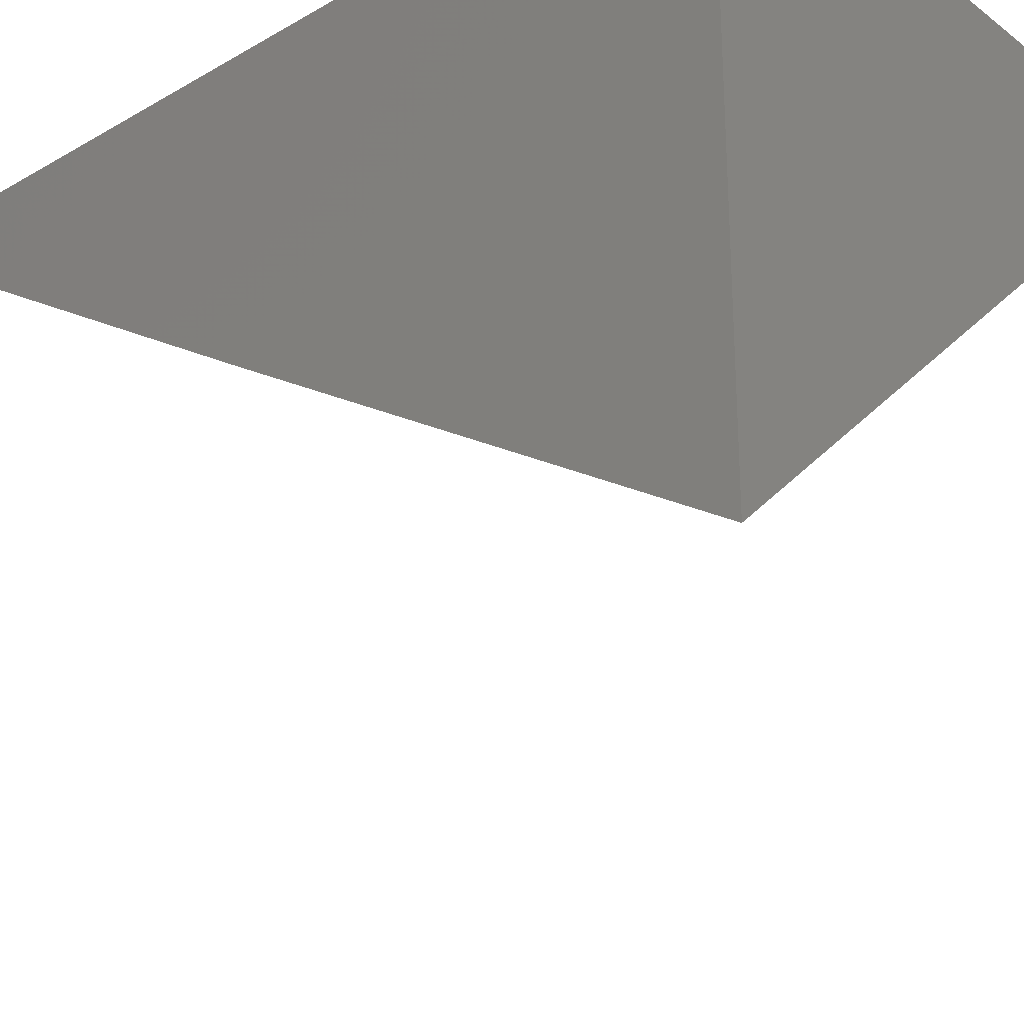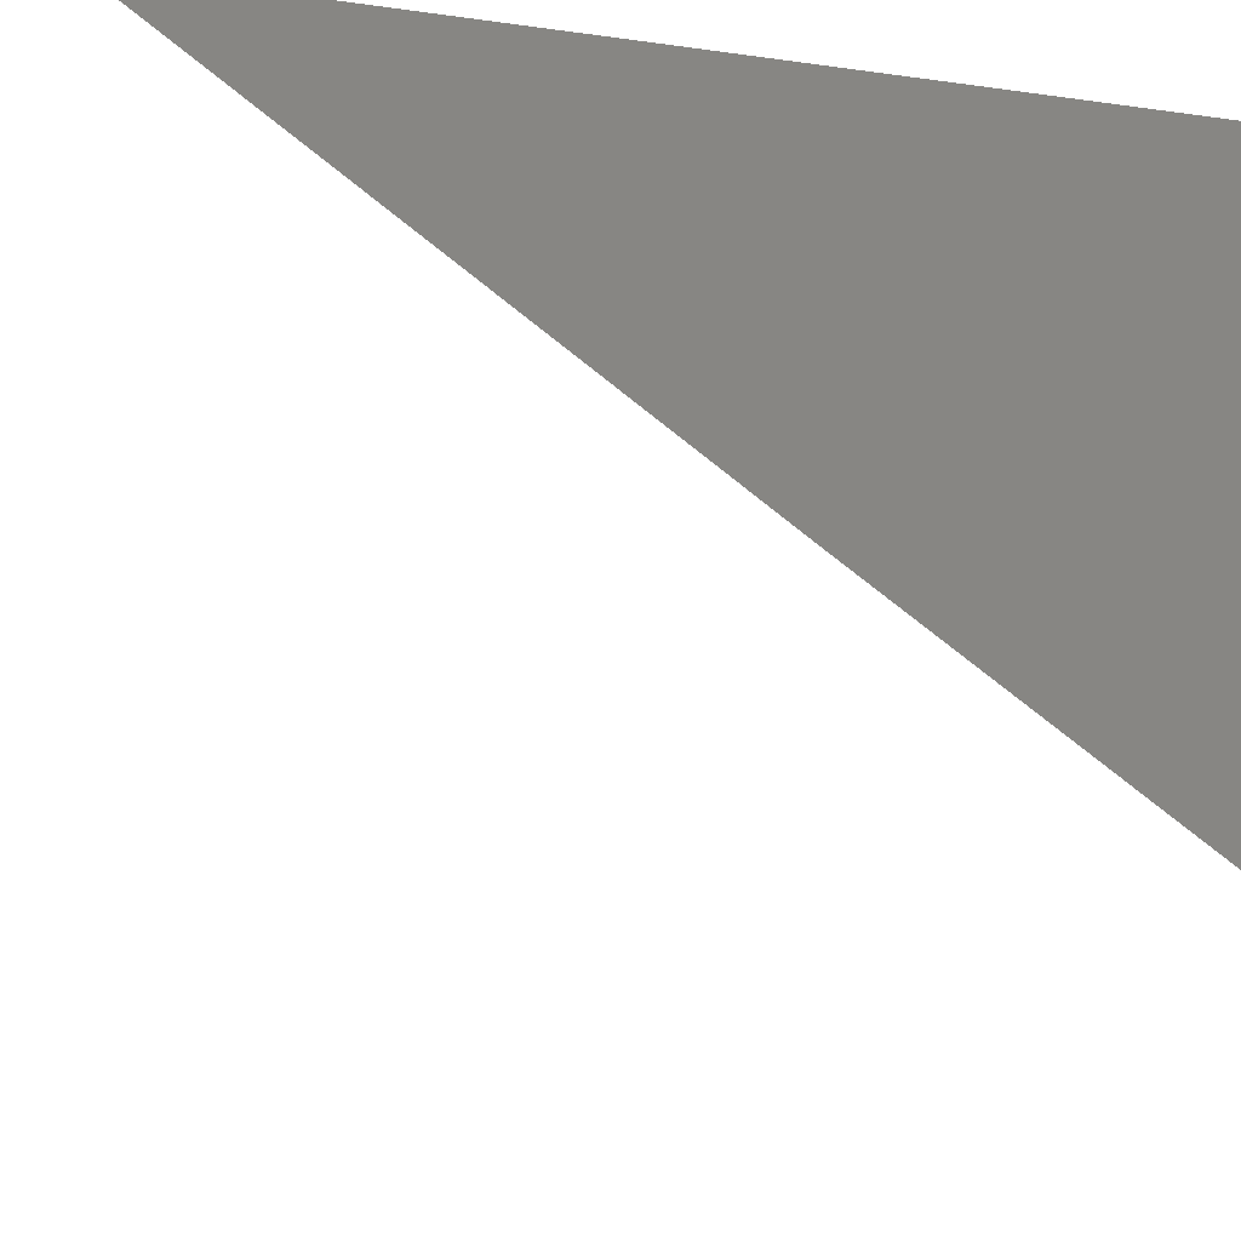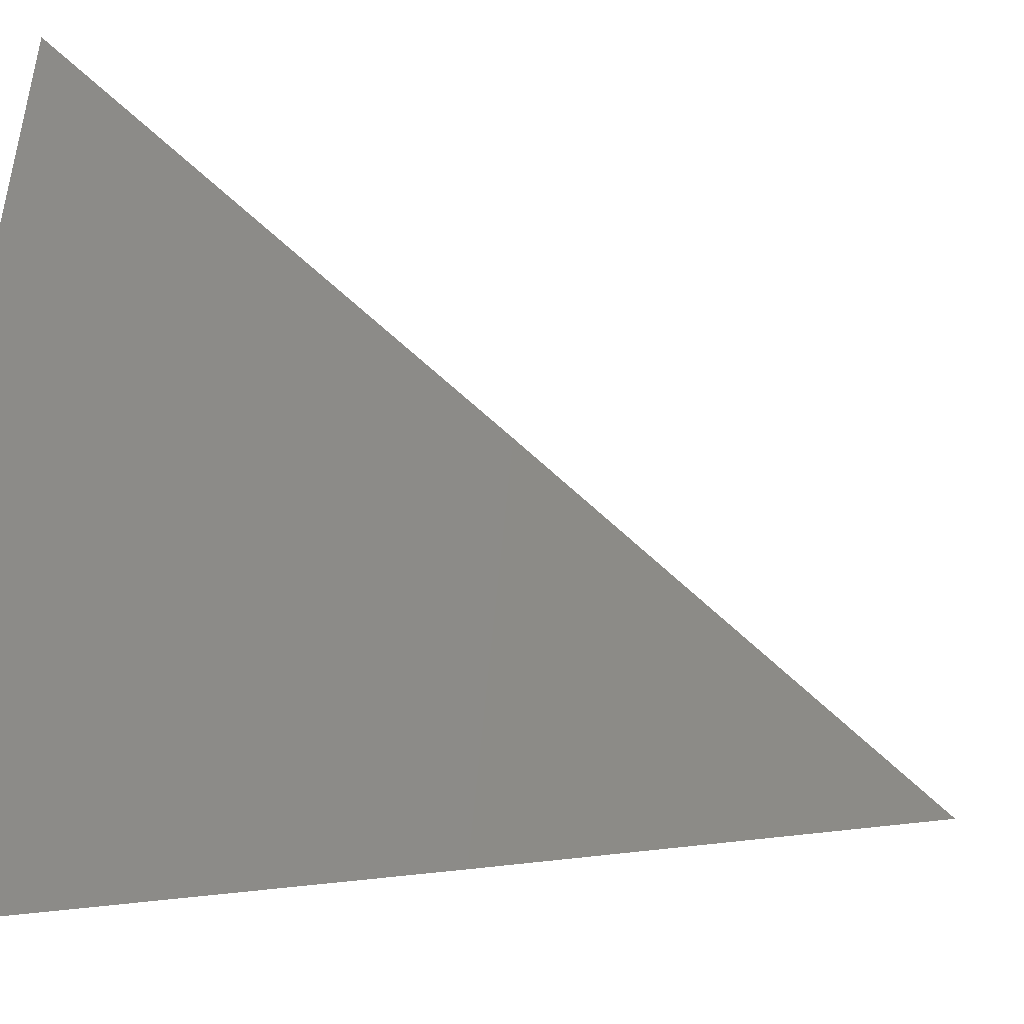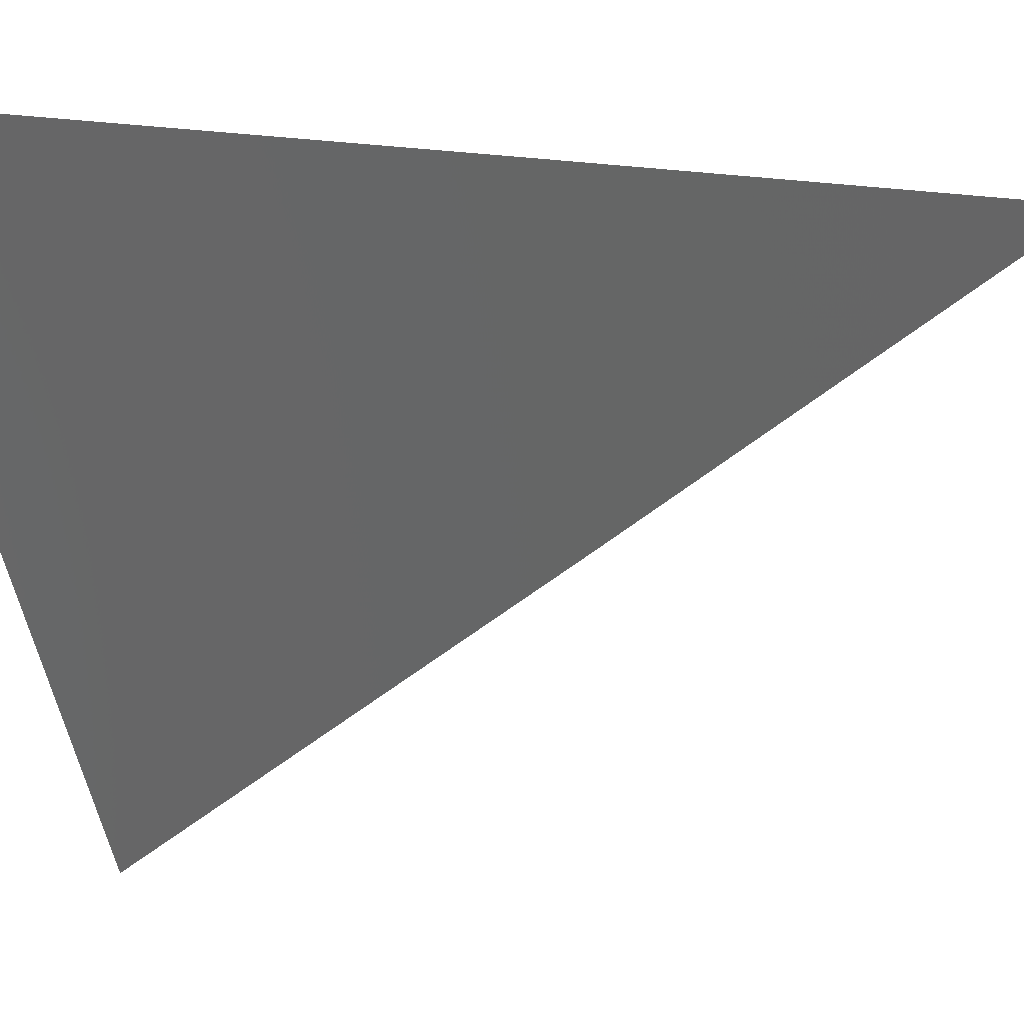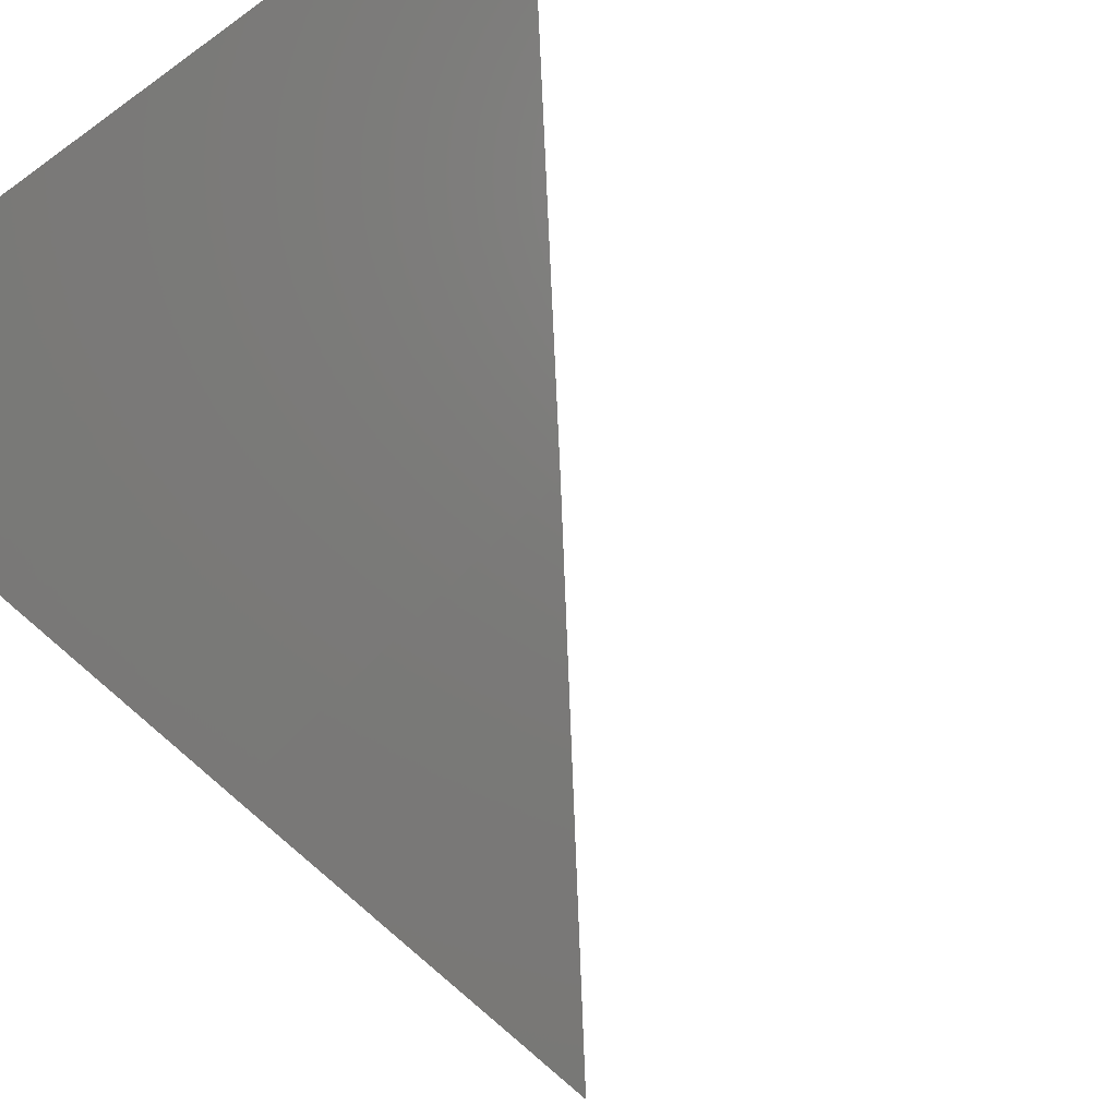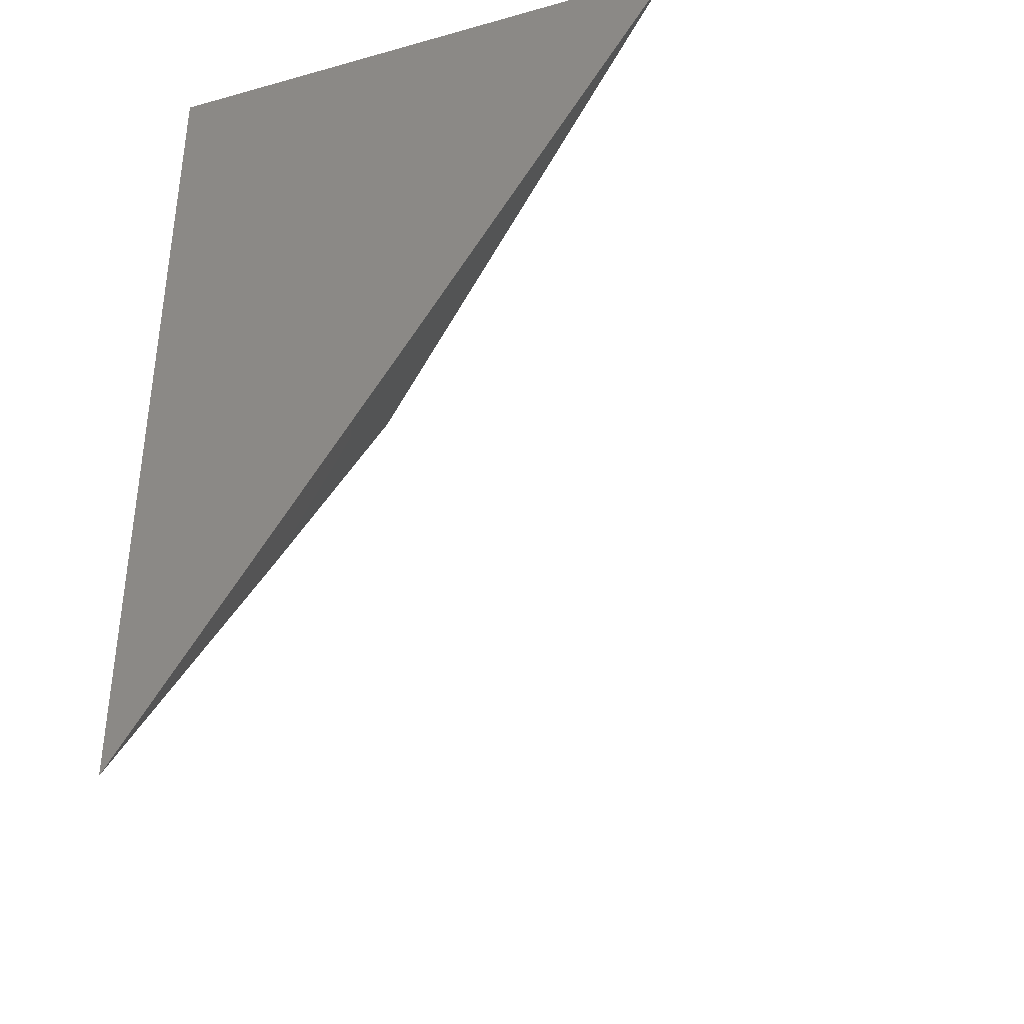
<metadata>
{"format":"stl","ext":"stl","renderer":"f3d","projection":"perspective","resolution":1024,"background":"white","views":[{"elev":-28.3,"azim":-48.7,"up":"+Y"},{"elev":-9.4,"azim":-112.4,"up":"+Y"},{"elev":-77.1,"azim":82.9,"up":"+Y"},{"elev":-6.5,"azim":104.1,"up":"+Y"},{"elev":-77.2,"azim":36.5,"up":"+Y"},{"elev":-37.8,"azim":-70.4,"up":"+Z"}]}
</metadata>
<code>
# stl→obj: 6 verts, 8 faces
v 7.063 -7 -5
v 7 -7.06 -5
v 7.032 -7 -5.047
v 7 -7.03 -5.047
v 7 -7 -5.093
v 7 -7 -5
f 1 2 3
f 3 2 4
f 3 4 5
f 5 4 6
f 6 4 2
f 2 1 6
f 1 3 6
f 6 3 5

</code>
